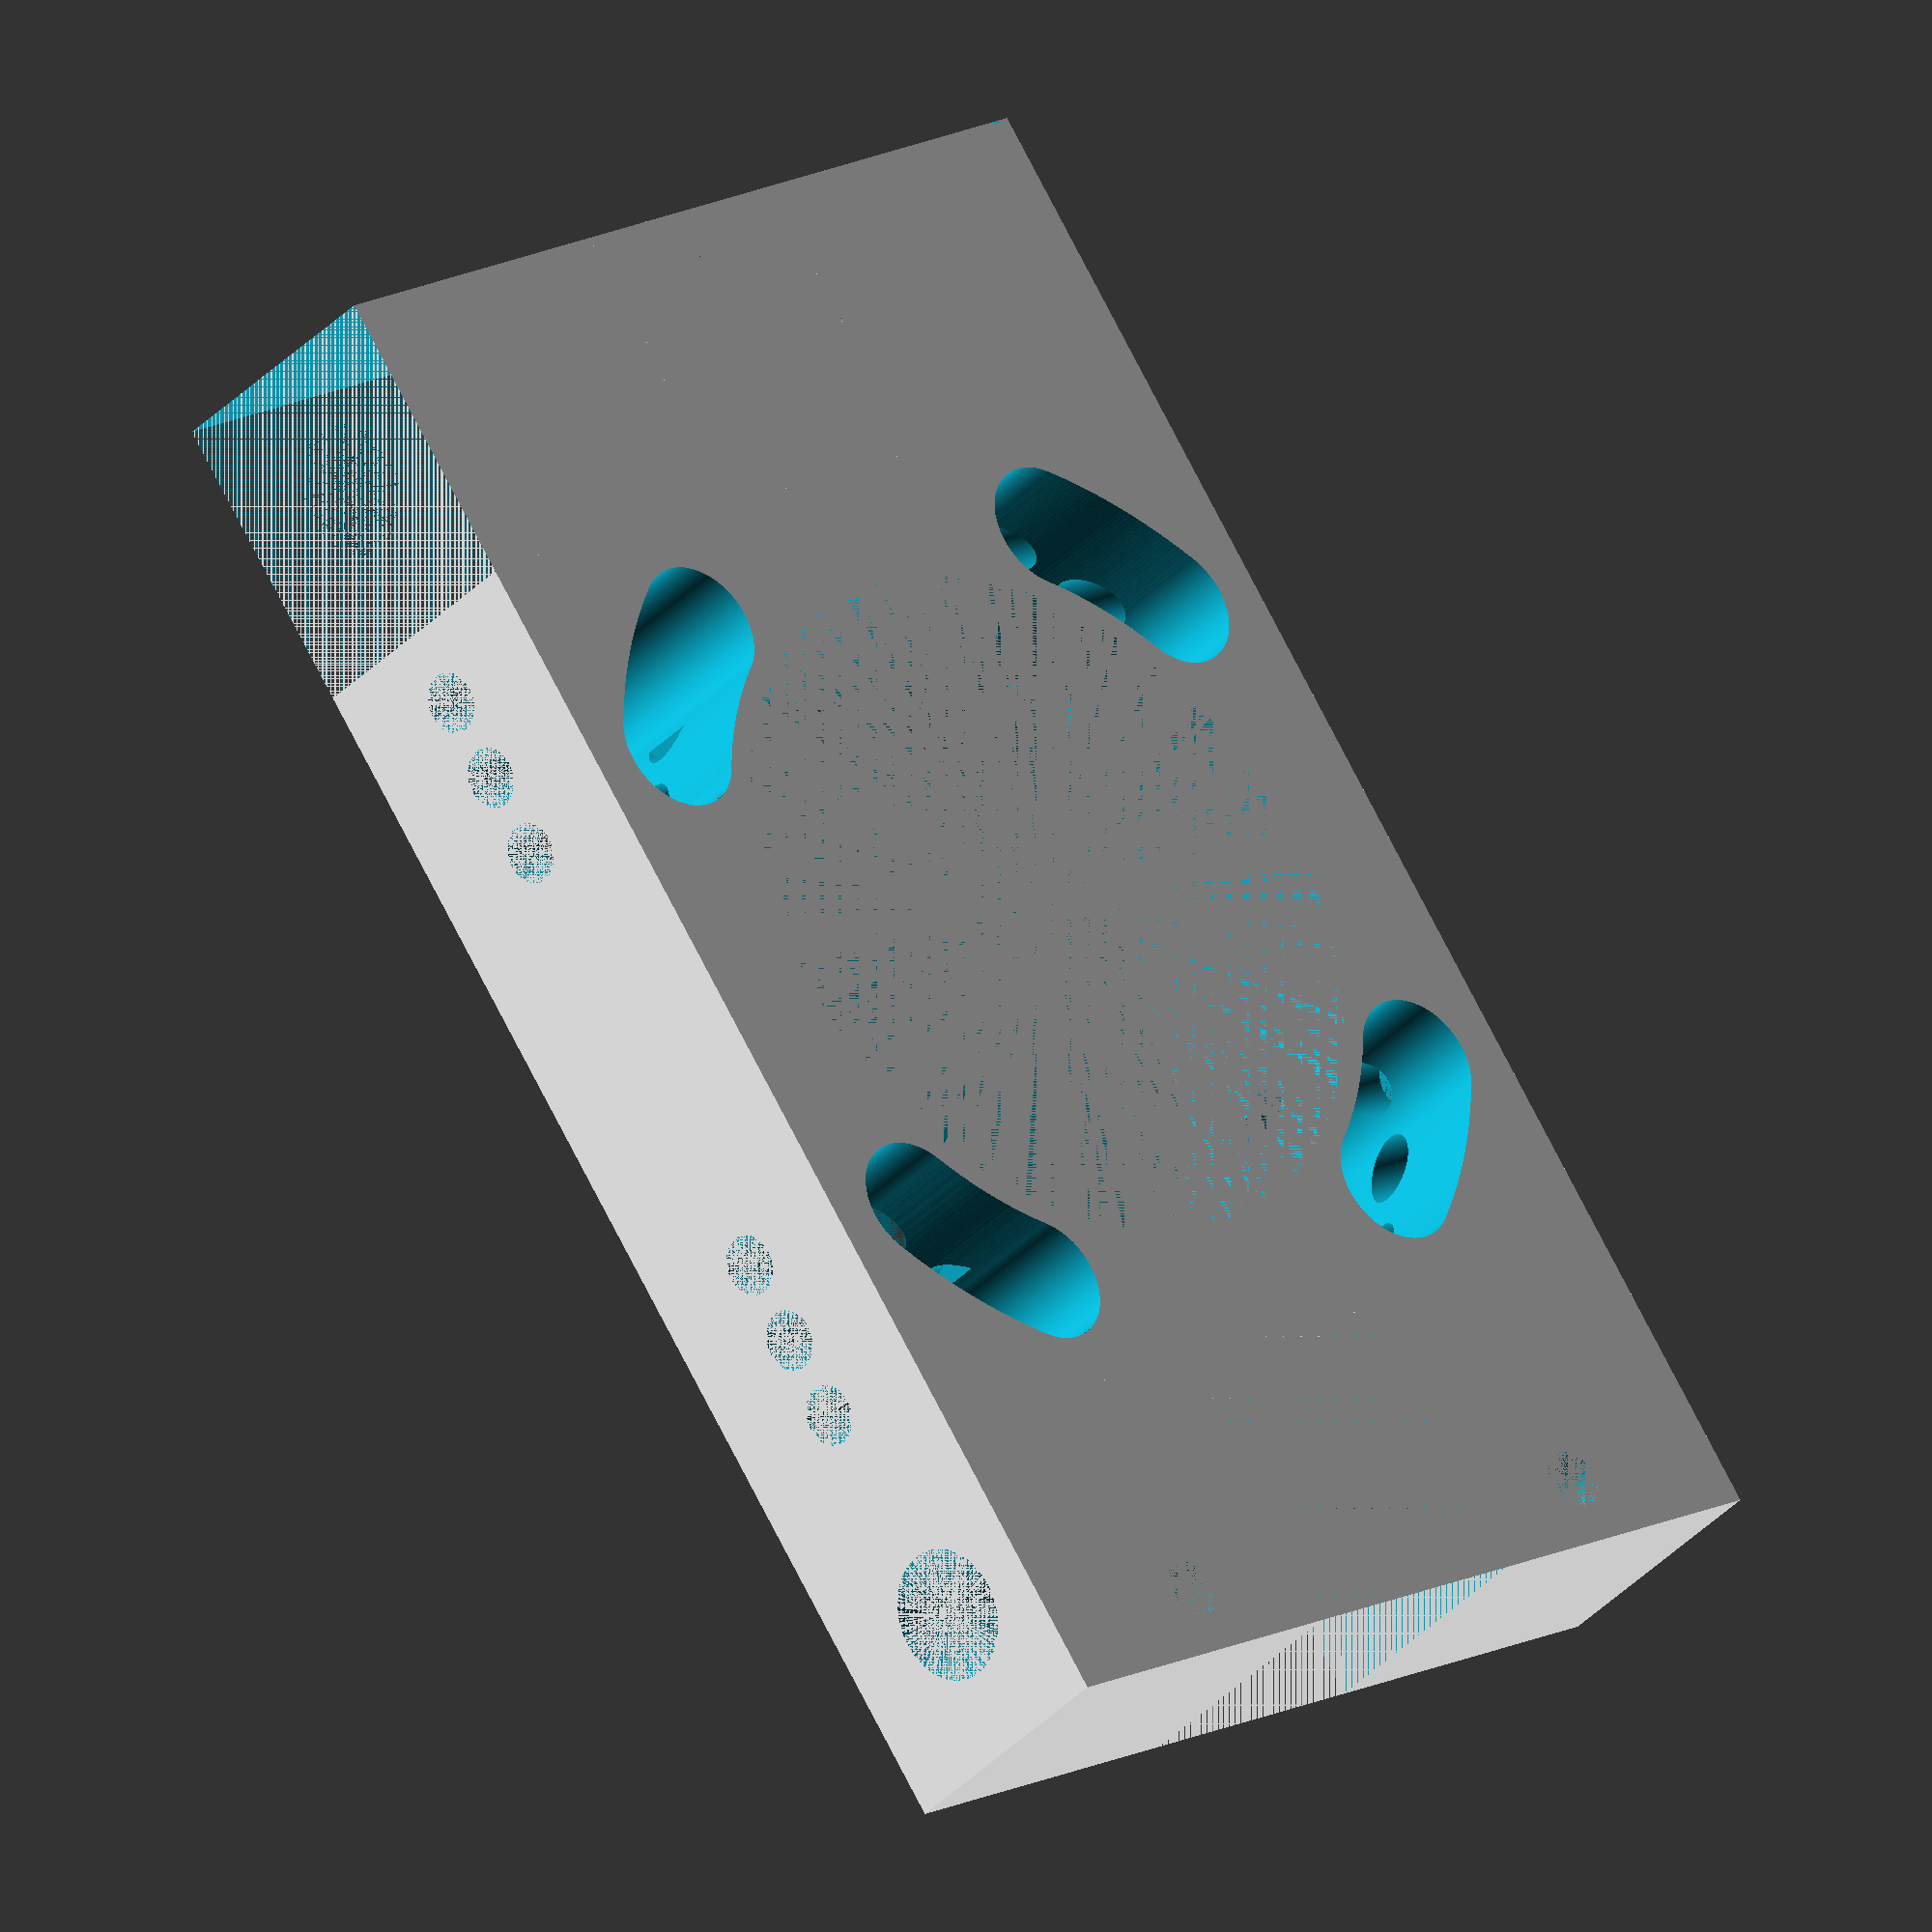
<openscad>
  // // // // // // // // // // // // // // // // // // // // // // // //
 // // // // // // // // // //  LCP30// // // // // // // // // // // //
// // // // // // // // // // // // // // // // // // // // // // // //

Smoothness = 360; // A value of 360 is recommended for a smooth print
tol = 0.1; // Tolerance value, set by default to 0.1 for Ultimaker2 printer
tol2 = 0.15; // Use for translational slots

sep = 75; // Separtion between objects (75 by default for proper display)
sep_plat = 00; // Separation between the objects of the Platform() module
Walls = 2; //Wall thickness (applied only to certain modules
rod_pos1 = 30/2; // Rod position for 30mm cage system
rod_pos2 = 60/2; // Rod position for 60mm cage system
x_screw_pos1 = 22.75/2; // Screw position for rods on 30mm cage system
x_screw_pos2 = 53/2; // Screw position for rods on 60mm cage system
r_rod = 6.1/2 + tol/2; // Rod radius 0.25 inch
S4 = 2.85/2; // ThorLabs small holding screws 0.05 inch
M4 = 3.85/2 + tol/2; //M4 screw
M4nut = 8/2; //M4 screw
width_M4 = 6.9; //M4 screw
h_M4nut = 3.1; //M4 screw
M4_screw_head =  2.9;//M4 screw head
M6 = 5.9/2 + tol/2; //M4 screw
r_lens_05_inch = 12.7/2 + 3.2*tol; //ThorLabs 0.5 inch diameter lens
r_lens_1_inch = 25.4/2 + 3.2*tol; //ThorLabs 1 inch diameter lens
r_lens_12_inch = 30/2 + 3.2*tol; //ThorLabs 1.2 inch diameter lens 
r_lens_2_inch = 50.8/2 + 3.2*tol; //ThorLabs 2 inch diameter lens
r_lens_3_inch = 76.2/2 + 3.2*tol; //ThorLabs 3 inch diameter lens
rotation = 10;
module small_rod_cage(){
    for(a = [-rotation:0.5:rotation]){
    rotate([0,0,a]){
    translate([rod_pos1,rod_pos1,0])cylinder(r=r_rod, h=200, $fn=Smoothness);//int rod hole
    translate([rod_pos1,-rod_pos1,0])cylinder(r=r_rod, h=200, $fn=Smoothness);//int rod hole
    translate([-rod_pos1,-rod_pos1,0])cylinder(r=r_rod, h=200, $fn=Smoothness);//int rod hole
    translate([-rod_pos1,rod_pos1,0])cylinder(r=r_rod, h=200, $fn=Smoothness);//int rod hole
} }}//30mm cage mounting system
X_LCP30 = 73.7; //outer cube length
x_LCP30 = 40.7+5; //inner cube length
y_LCP30 = 40.6+5;
z_LCP30 = 12.70; //module thickness
y_Groove_LCP30 = 12.9;
x_arm_LCP30 = 16.5; //arm width
y_arm_LCP30 = 14; //arm length
x_ext_LCP30 = 96.3; //module diagonal length
pos_z_Screw_LCP30 = 7.1;
pos_x_screw_LCP30 = 67.3/2;
pos_y_screw_LCP30 = 26.7/2;
pos_x2_screw_LCP30 = 30/2;
pos_z_screw_LCP30 = 6.4;


    difference(){
        translate([-X_LCP30/2,-y_LCP30/2,0])cube([X_LCP30,y_LCP30,z_LCP30]);
        
        difference(){
            translate([-X_LCP30/2,-y_Groove_LCP30/2,0])cube([X_LCP30,y_Groove_LCP30,z_LCP30]);
            translate([-x_LCP30/2,-y_LCP30/2,0])cube([x_LCP30,y_LCP30,z_LCP30]);
        }
        
        Screw_LCP30();
        cylinder(r=r_lens_1_inch+4,h=z_LCP30,$fn=Smoothness);
        
        
        //customisation
        translate([-X_LCP30/2,-y_LCP30/2,0])cube([X_LCP30/2-x_LCP30/2+2*tol,y_LCP30,z_LCP30]);
    }
    //customization
    difference(){
        translate([-X_LCP30/2,-y_Groove_LCP30/2+2*tol,0])cube([X_LCP30/2-x_LCP30/2+2*tol,y_Groove_LCP30-4*tol,z_LCP30]);
        
        Screw_LCP30();
        translate([-pos_x_screw_LCP30,0,0])cylinder(r=S4,h=z_LCP30,$fn=Smoothness);
    }


module Screw_LCP30(){
    small_rod_cage();
    
    translate([pos_x_screw_LCP30,pos_y_screw_LCP30,0])cylinder(r=S4,h=z_LCP30,$fn=Smoothness);
    translate([pos_x_screw_LCP30,-pos_y_screw_LCP30,0])cylinder(r=S4,h=z_LCP30,$fn=Smoothness);

    
    translate([rod_pos2,-y_LCP30/2,pos_z_Screw_LCP30])rotate([-90,0,0])cylinder(r=r_rod,h=y_LCP30,$fn=Smoothness);
    translate([-rod_pos2,-y_LCP30/2,pos_z_Screw_LCP30])rotate([-90,0,0])cylinder(r=r_rod,h=y_LCP30,$fn=Smoothness);
    
    translate([pos_x2_screw_LCP30,-y_LCP30/2,pos_z_screw_LCP30])rotate([-90,0,0])cylinder(r=S4,h=y_LCP30/2-y_Groove_LCP30+Walls,$fn=Smoothness);
    translate([pos_x2_screw_LCP30-4,-y_LCP30/2,pos_z_screw_LCP30])rotate([-90,0,0])cylinder(r=S4,h=y_LCP30/2-y_Groove_LCP30+Walls,$fn=Smoothness);
    translate([pos_x2_screw_LCP30+4,-y_LCP30/2,pos_z_screw_LCP30])rotate([-90,0,0])cylinder(r=S4,h=y_LCP30/2-y_Groove_LCP30+Walls,$fn=Smoothness);
    
    translate([-pos_x2_screw_LCP30,-y_LCP30/2,pos_z_screw_LCP30])rotate([-90,0,0])cylinder(r=S4,h=y_LCP30/2-y_Groove_LCP30+Walls,$fn=Smoothness);
    translate([-pos_x2_screw_LCP30-4,-y_LCP30/2,pos_z_screw_LCP30])rotate([-90,0,0])cylinder(r=S4,h=y_LCP30/2-y_Groove_LCP30+Walls,$fn=Smoothness);
    translate([-pos_x2_screw_LCP30+4,-y_LCP30/2,pos_z_screw_LCP30])rotate([-90,0,0])cylinder(r=S4,h=y_LCP30/2-y_Groove_LCP30+Walls,$fn=Smoothness);
    
    translate([pos_x2_screw_LCP30,y_LCP30/2,pos_z_screw_LCP30])rotate([90,0,0])cylinder(r=S4,h=y_LCP30/2-y_Groove_LCP30+Walls,$fn=Smoothness);
    translate([pos_x2_screw_LCP30-4,y_LCP30/2,pos_z_screw_LCP30])rotate([90,0,0])cylinder(r=S4,h=y_LCP30/2-y_Groove_LCP30+Walls,$fn=Smoothness);
    translate([pos_x2_screw_LCP30+4,y_LCP30/2,pos_z_screw_LCP30])rotate([90,0,0])cylinder(r=S4,h=y_LCP30/2-y_Groove_LCP30+Walls,$fn=Smoothness);
    
    translate([-pos_x2_screw_LCP30,y_LCP30/2,pos_z_screw_LCP30])rotate([90,0,0])cylinder(r=S4,h=y_LCP30/2-y_Groove_LCP30+Walls,$fn=Smoothness);
    translate([-pos_x2_screw_LCP30-4,y_LCP30/2,pos_z_screw_LCP30])rotate([90,0,0])cylinder(r=S4,h=y_LCP30/2-y_Groove_LCP30+Walls,$fn=Smoothness);
    translate([-pos_x2_screw_LCP30+4,y_LCP30/2,pos_z_screw_LCP30])rotate([90,0,0])cylinder(r=S4,h=y_LCP30/2-y_Groove_LCP30+Walls,$fn=Smoothness);
}
</openscad>
<views>
elev=214.9 azim=235.2 roll=216.3 proj=o view=wireframe
</views>
